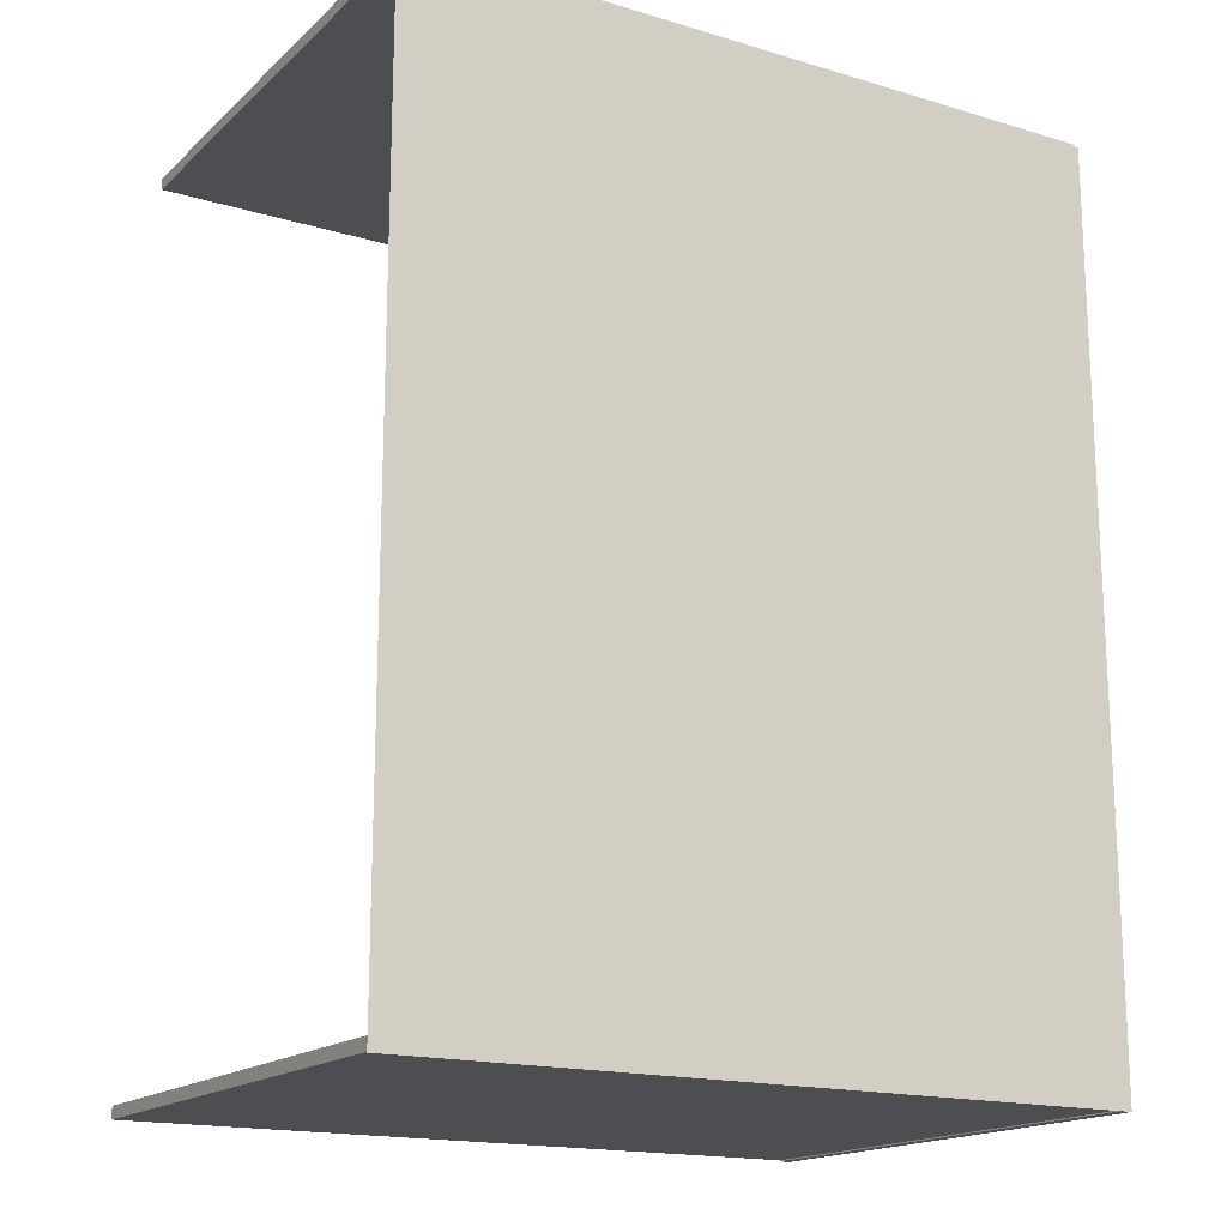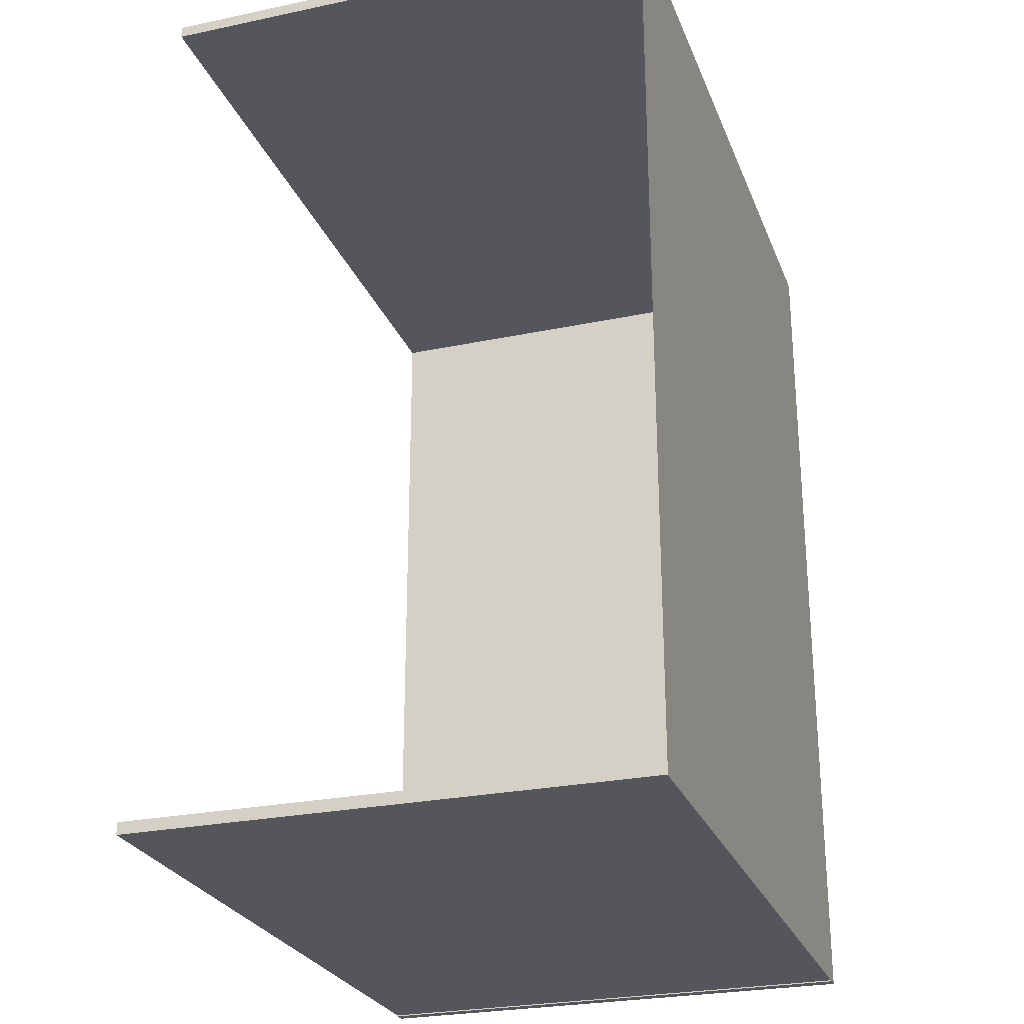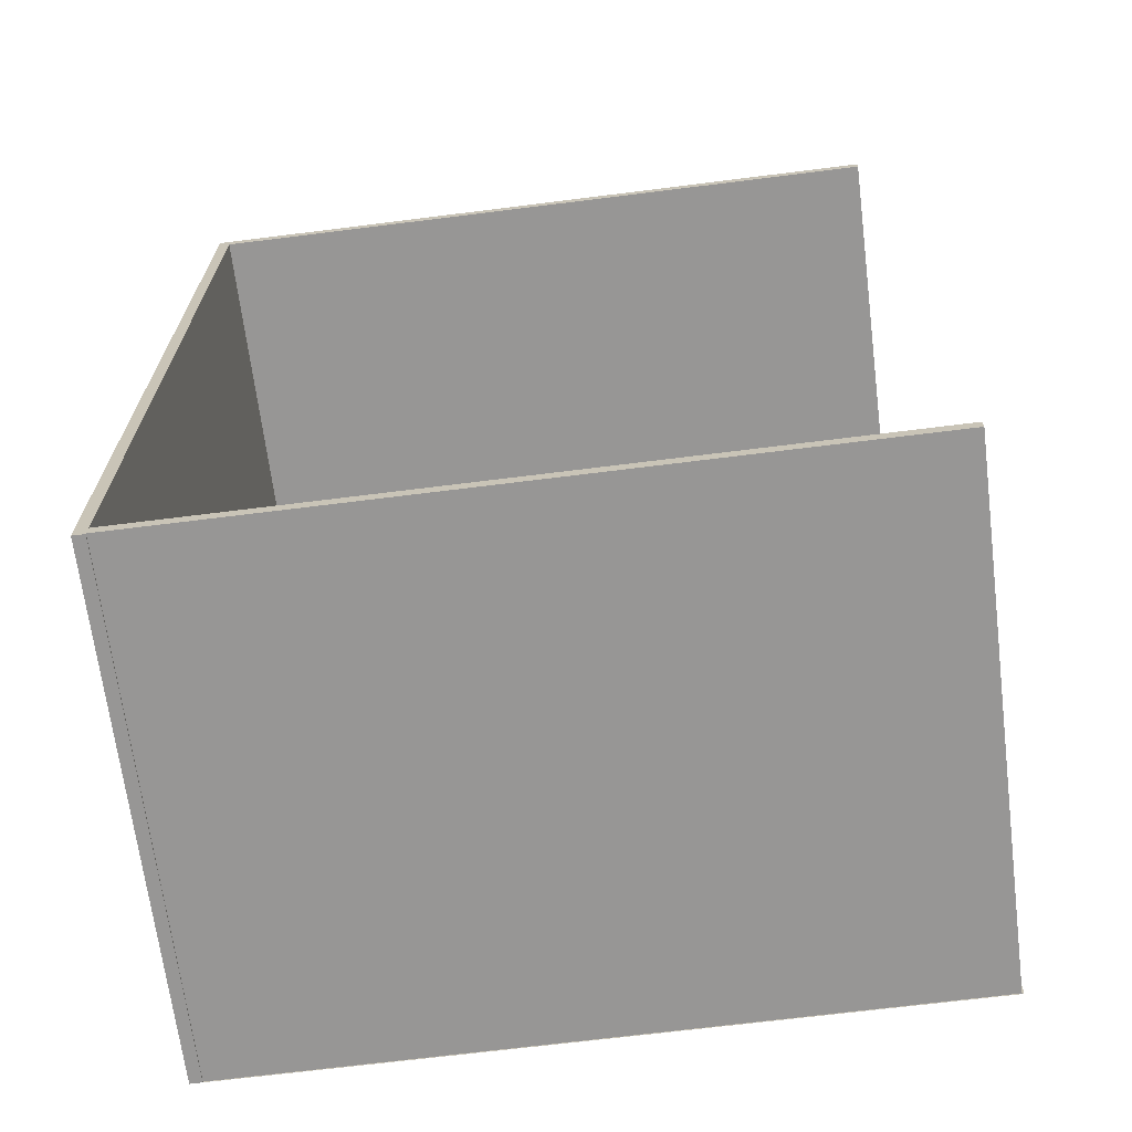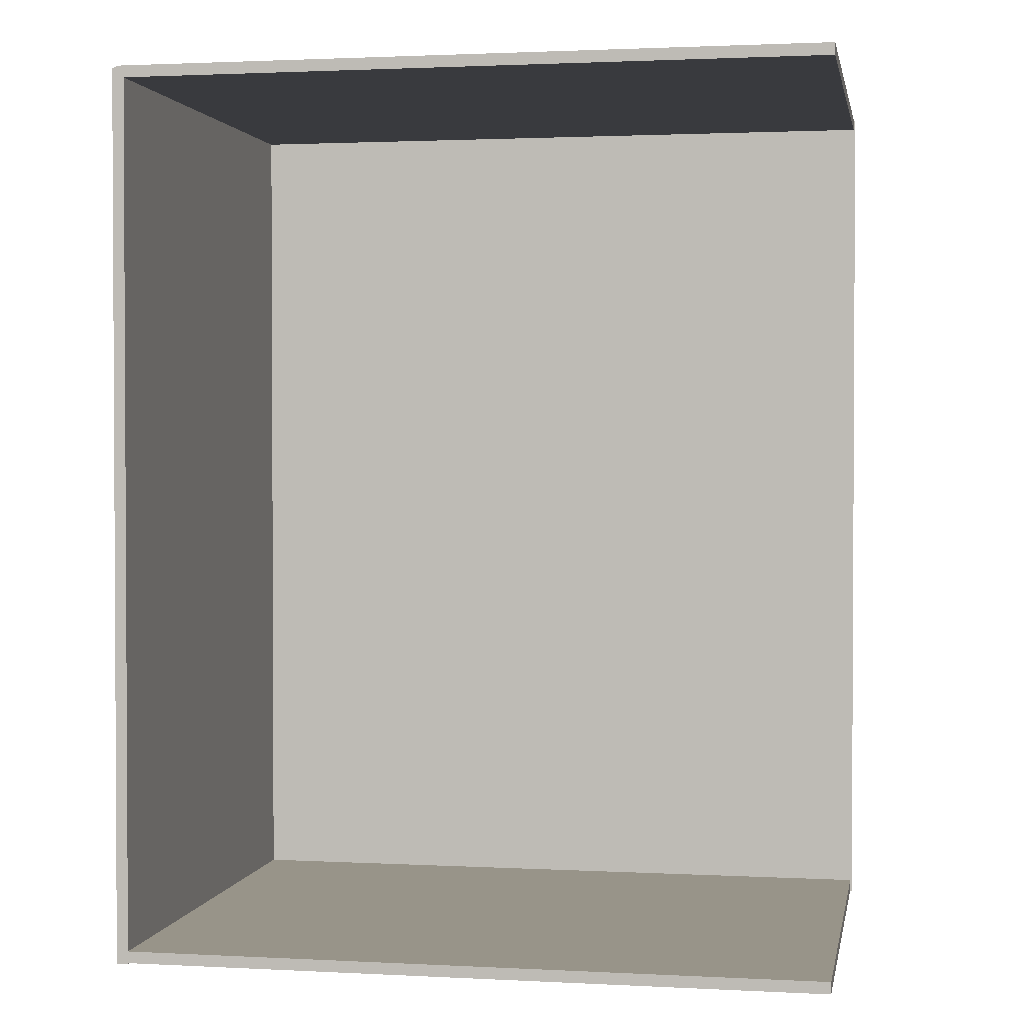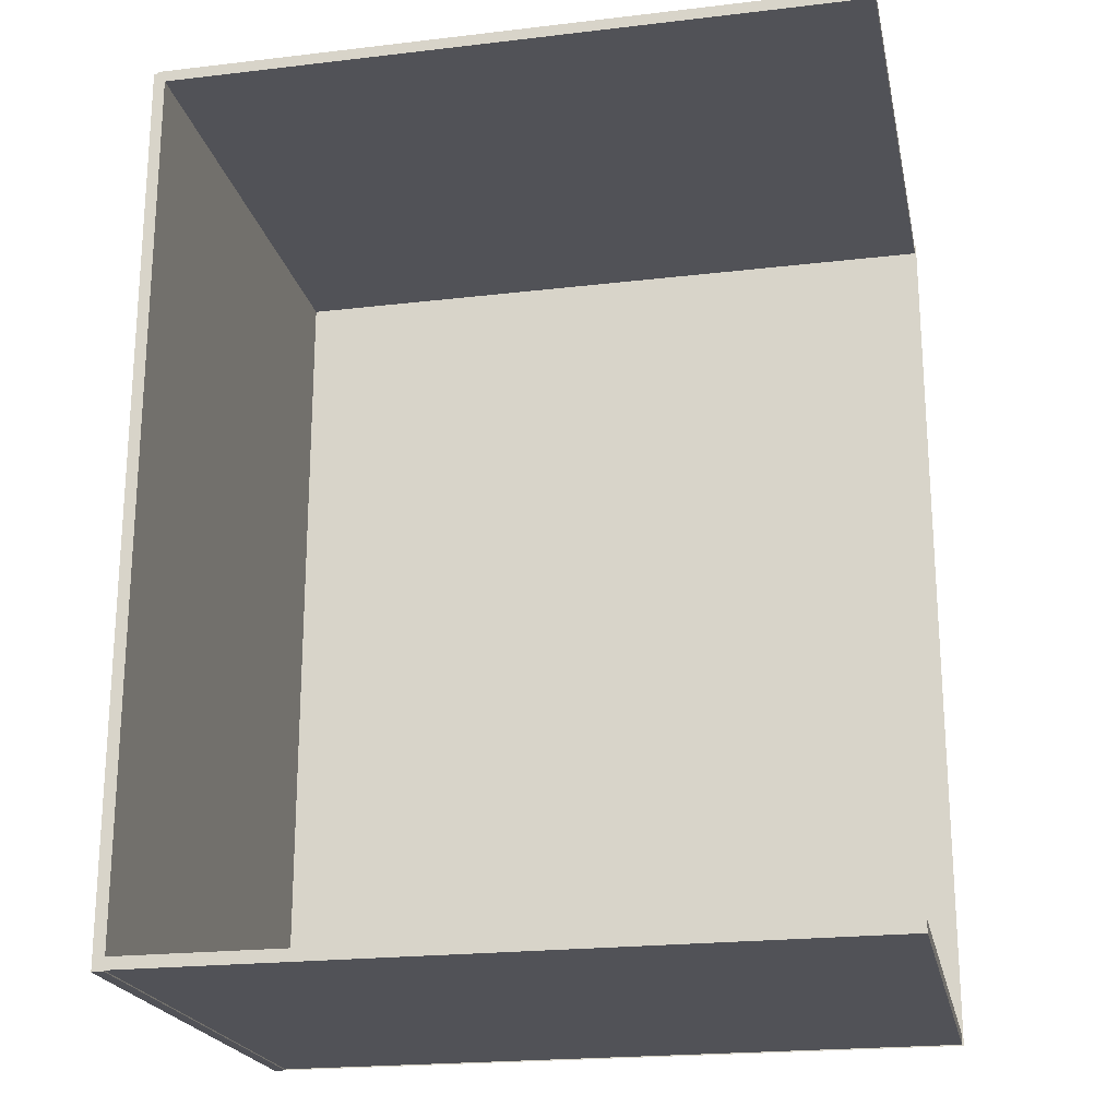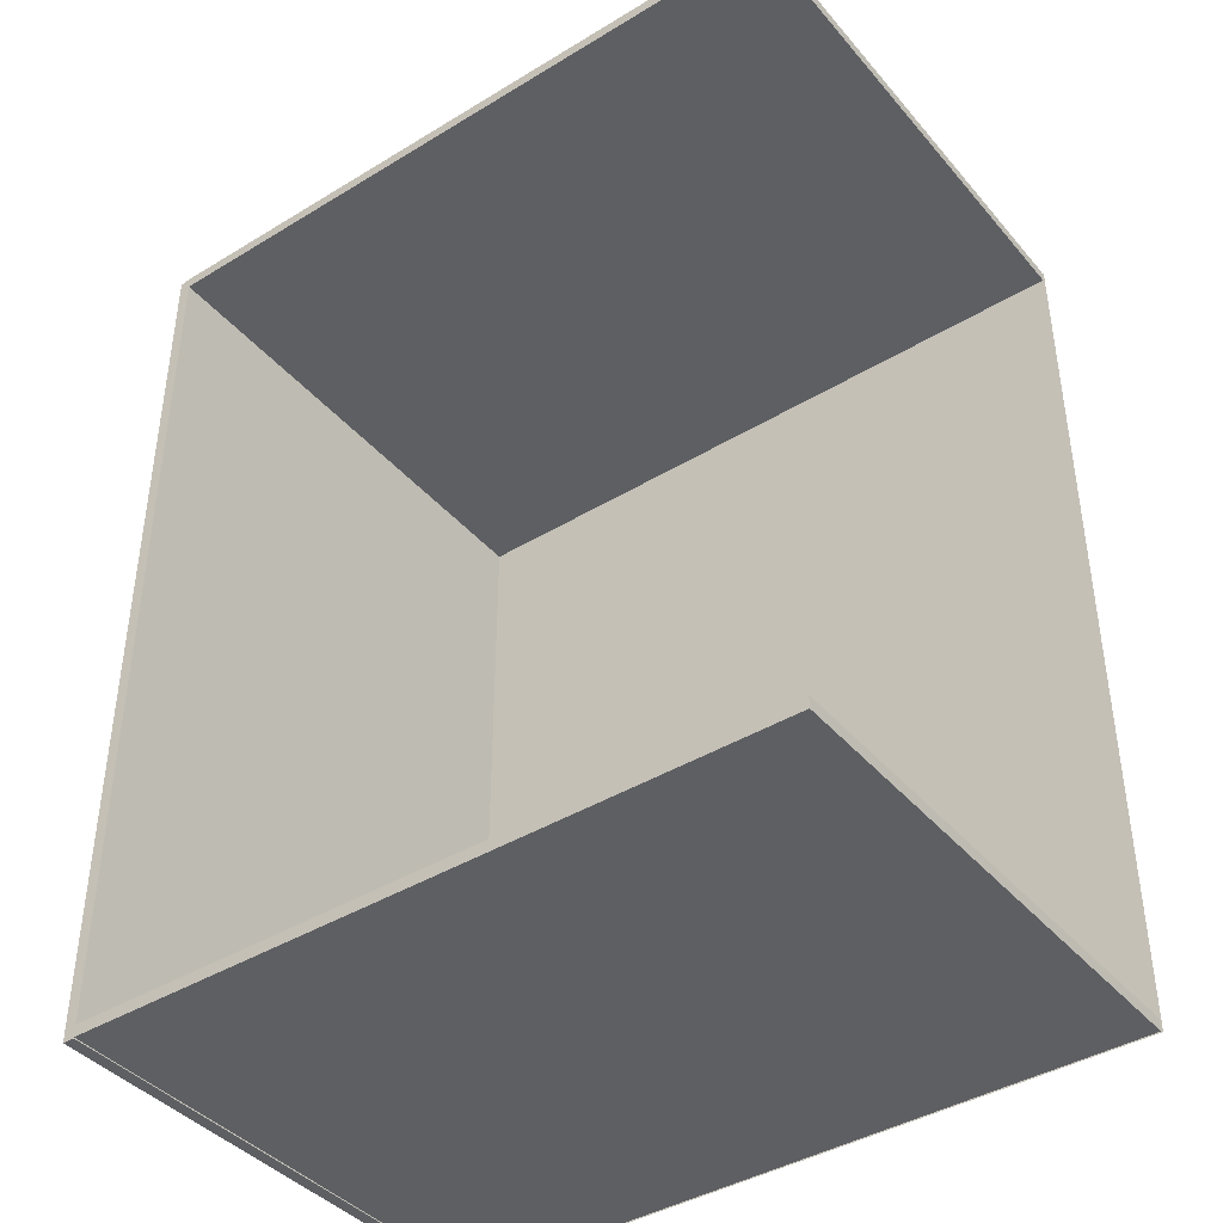
<metadata>
{"format":"obj","ext":"obj","renderer":"f3d","projection":"perspective","resolution":1024,"background":"white","views":[{"elev":-17.0,"azim":-31.0,"up":"+Z"},{"elev":-26.3,"azim":-71.7,"up":"+Z"},{"elev":-68.0,"azim":-172.8,"up":"+Z"},{"elev":1.7,"azim":-169.4,"up":"+Z"},{"elev":-21.4,"azim":-168.2,"up":"+Z"},{"elev":-41.0,"azim":-143.5,"up":"+Z"}]}
</metadata>
<code>
o Pared_referencia.001
v 2.95 -1e-06 3.8
v 2.95 4.3 3.8
v 2.95 1e-06 -3.8
v 2.95 4.3 -3.8
v 3.05 -1e-06 3.8
v 3.05 4.3 3.8
v 3.05 1e-06 -3.8
v 3.05 4.3 -3.8
f 1 2 4 3
f 3 4 8 7
f 7 8 6 5
f 5 6 2 1
f 3 7 5 1
f 8 4 2 6
o Pared_referencia.002
v 3.015 -1e-06 3.815
v 3.015 4.3 3.815
v -2.985 -1e-06 3.815
v -2.985 4.3 3.815
v 3.015 -1e-06 3.715
v 3.015 4.3 3.715
v -2.985 -1e-06 3.715
v -2.985 4.3 3.715
f 9 10 12 11
f 11 12 16 15
f 15 16 14 13
f 13 14 10 9
f 11 15 13 9
f 16 12 10 14
o Pared_referencia.003
v 3.015 1e-06 -3.69
v 3.015 4.3 -3.69
v -2.985 1e-06 -3.69
v -2.985 4.3 -3.69
v 3.015 1e-06 -3.79
v 3.015 4.3 -3.79
v -2.985 1e-06 -3.79
v -2.985 4.3 -3.79
f 17 18 20 19
f 19 20 24 23
f 23 24 22 21
f 21 22 18 17
f 19 23 21 17
f 24 20 18 22
o Suelo
v -3 -1e-06 3.8
v 3 -1e-06 3.8
v -3 1e-06 -3.8
v 3 1e-06 -3.8
f 25 26 28 27

</code>
